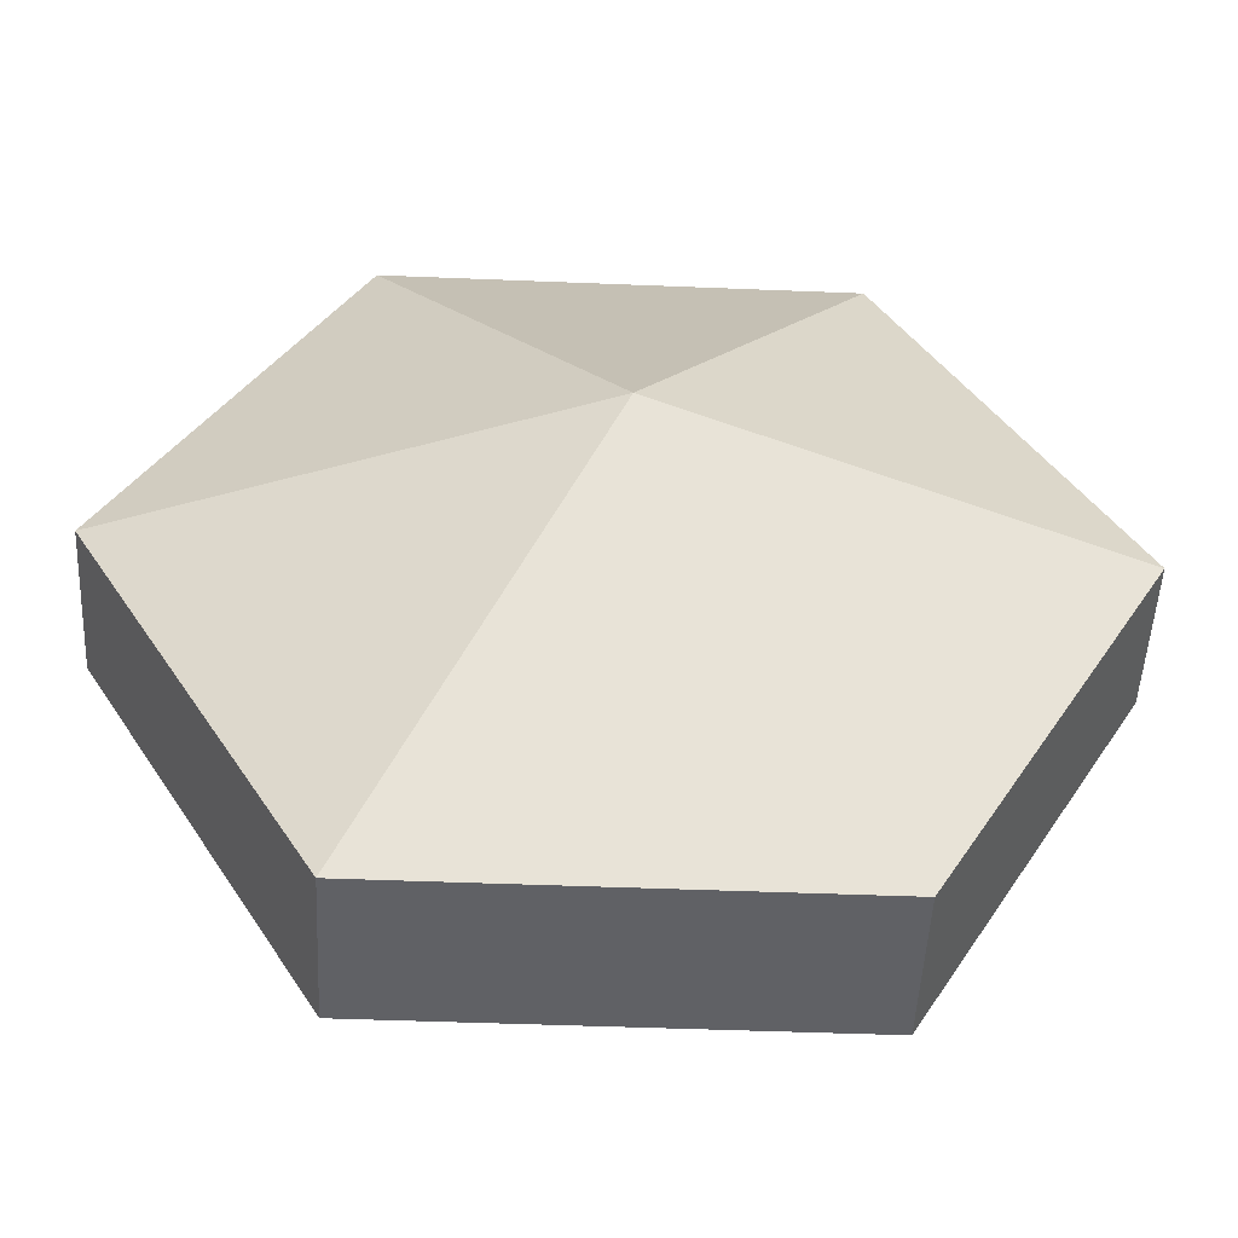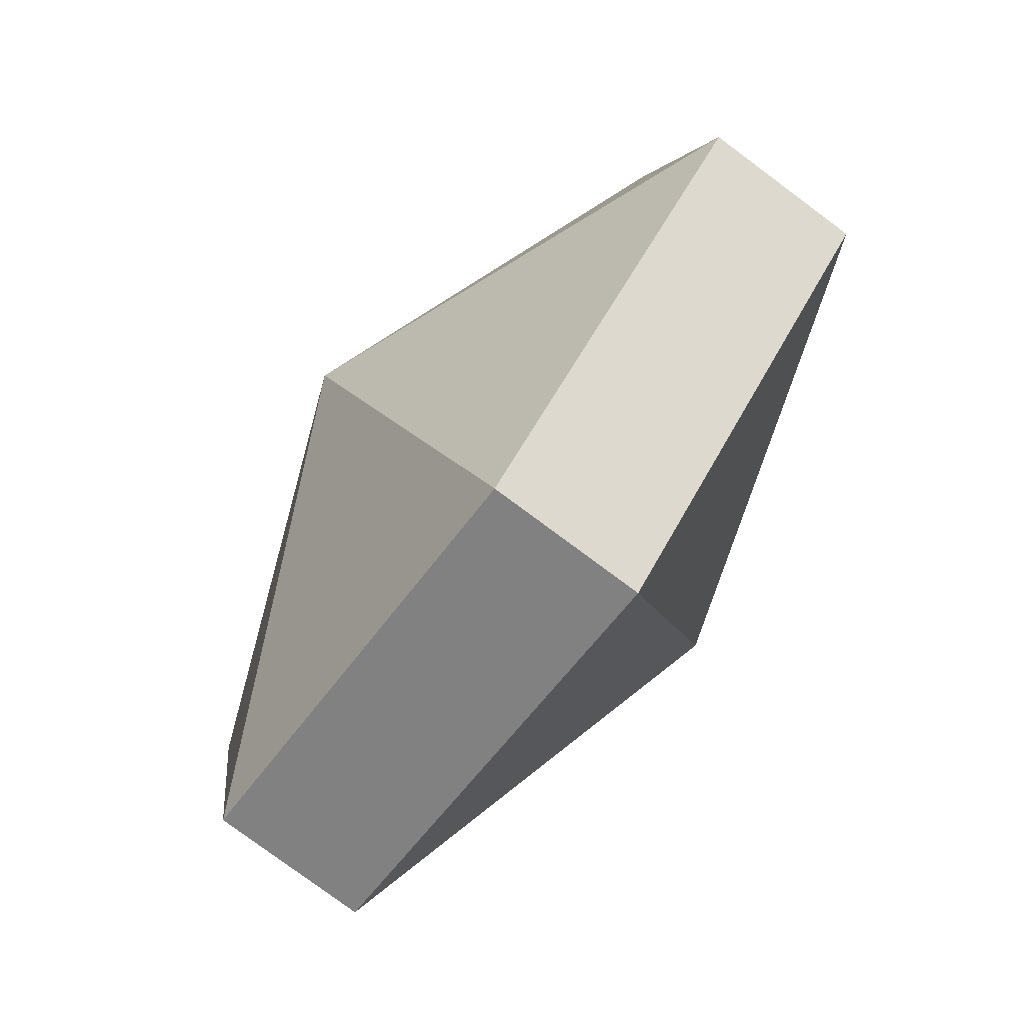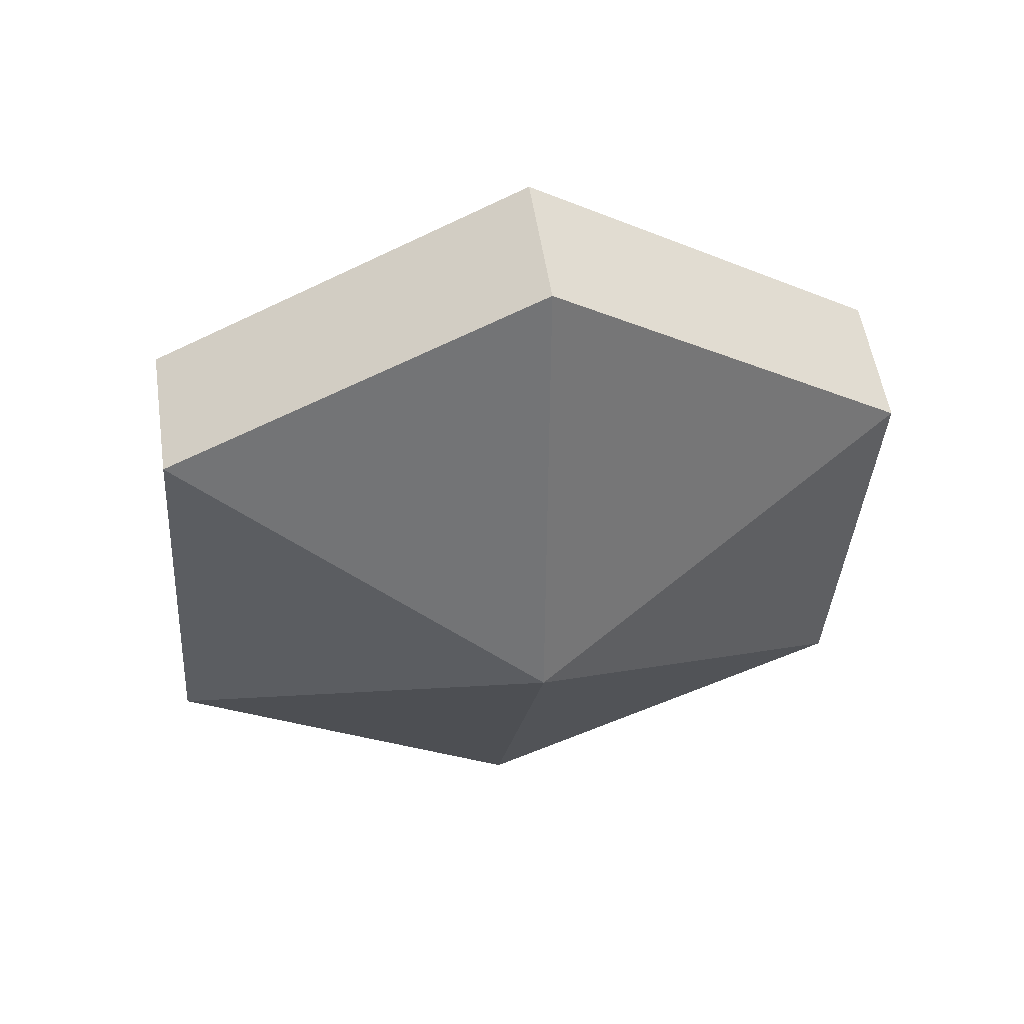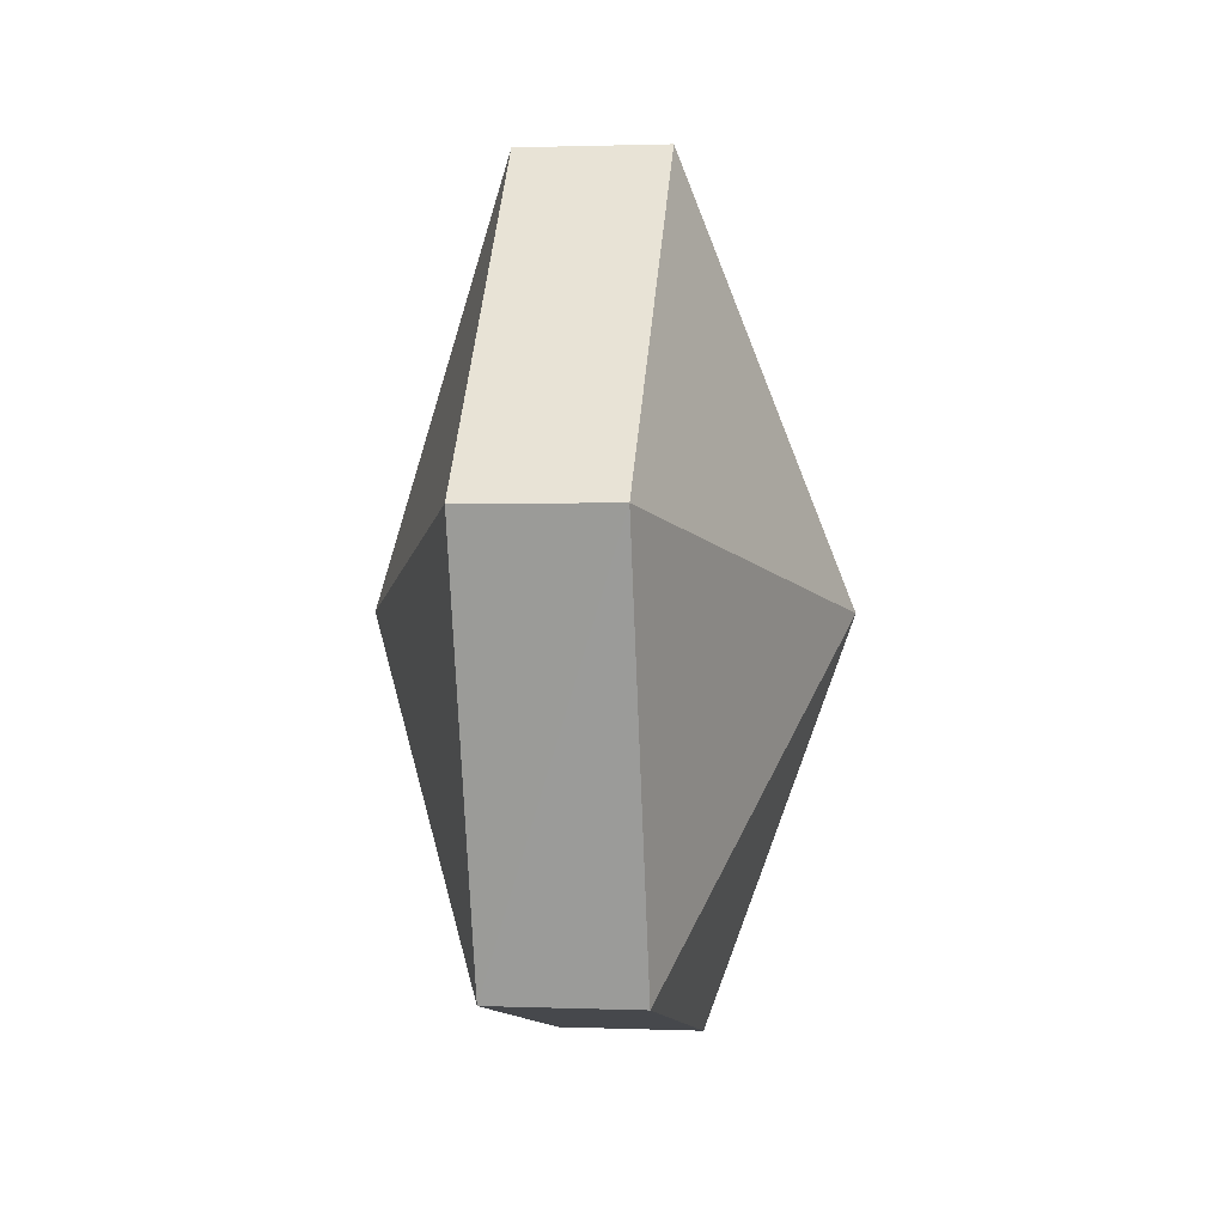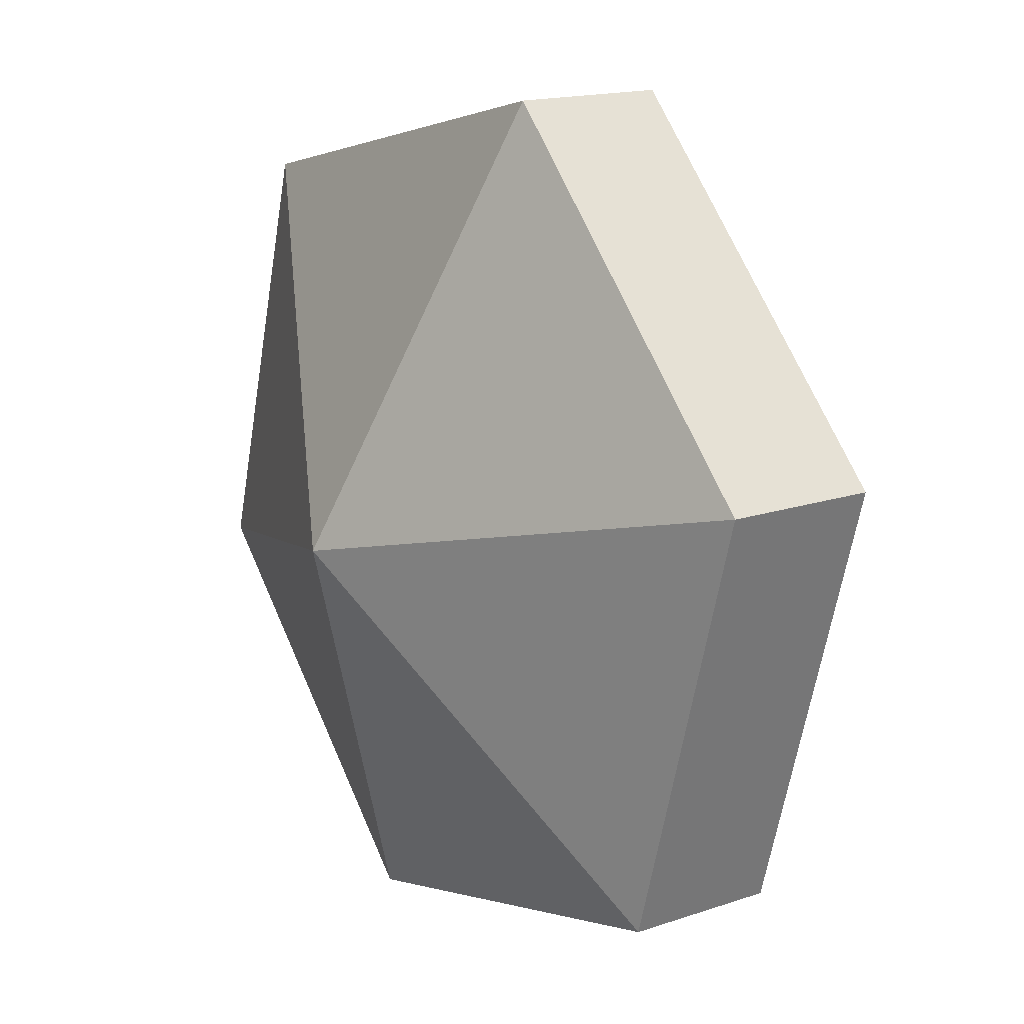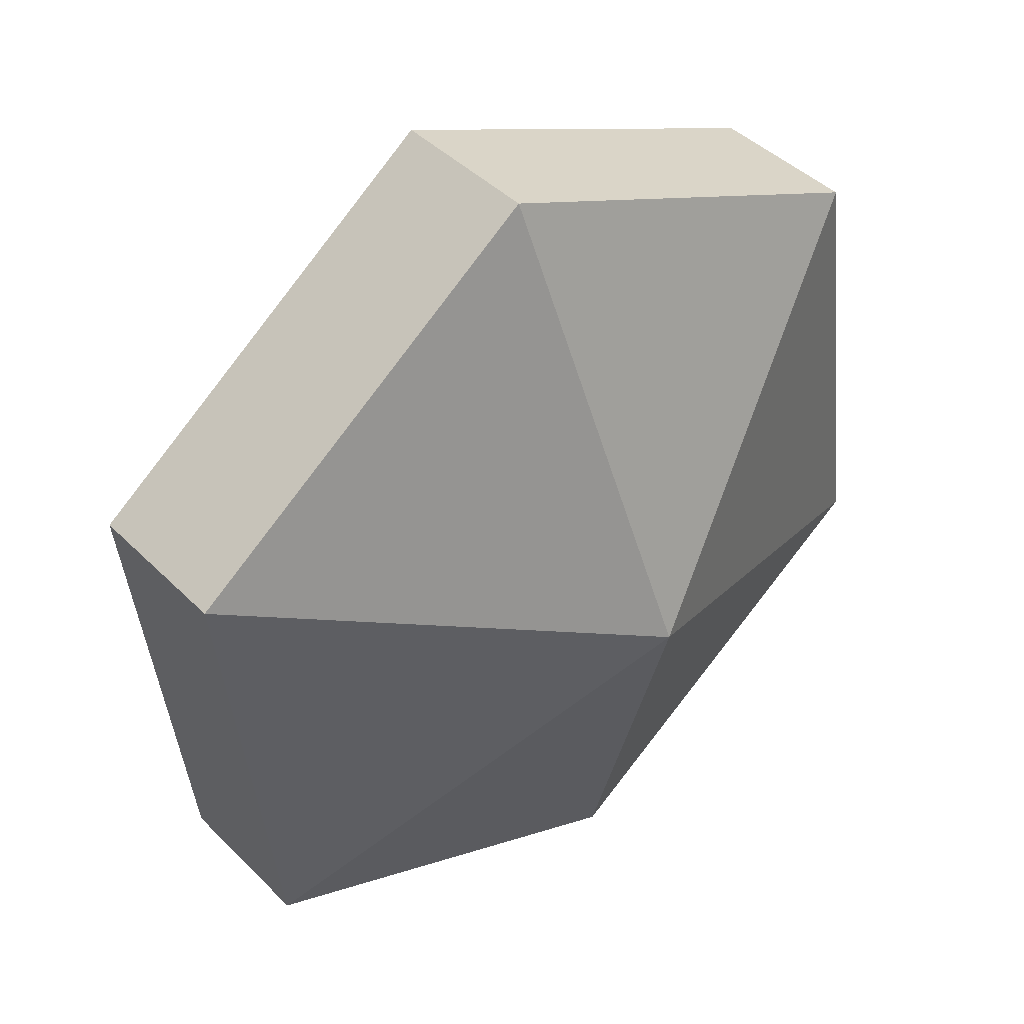
<metadata>
{"format":"obj","ext":"obj","renderer":"f3d","projection":"perspective","resolution":1024,"background":"white","views":[{"elev":-75.9,"azim":-99.6,"up":"+Y"},{"elev":53.3,"azim":-160.0,"up":"+Y"},{"elev":59.5,"azim":107.8,"up":"+Z"},{"elev":-46.0,"azim":-148.3,"up":"+Z"},{"elev":66.2,"azim":149.2,"up":"+Y"},{"elev":7.0,"azim":-142.5,"up":"+Y"}]}
</metadata>
<code>
v -0.7817 4.188 -2.518
v -0.7922 4.197 -2.513
v -0.7878 4.186 -2.505
v -0.7946 4.182 -2.52
v -0.7919 4.184 -2.505
v -0.7963 4.195 -2.513
v -0.7963 4.195 -2.513
v -0.7919 4.184 -2.505
v -0.7878 4.186 -2.505
v -0.7817 4.188 -2.518
v -0.7878 4.186 -2.505
v -0.7817 4.175 -2.511
v -0.7946 4.182 -2.52
v -0.7858 4.173 -2.511
v -0.7919 4.184 -2.505
v -0.7878 4.186 -2.505
v -0.7919 4.184 -2.505
v -0.7858 4.173 -2.511
v -0.7817 4.188 -2.518
v -0.7817 4.175 -2.511
v -0.78 4.175 -2.525
v -0.7946 4.182 -2.52
v -0.7841 4.173 -2.525
v -0.7858 4.173 -2.511
v -0.7817 4.175 -2.511
v -0.7858 4.173 -2.511
v -0.7841 4.173 -2.525
v -0.7817 4.188 -2.518
v -0.78 4.175 -2.525
v -0.7843 4.186 -2.532
v -0.7946 4.182 -2.52
v -0.7884 4.183 -2.533
v -0.7841 4.173 -2.525
v -0.78 4.175 -2.525
v -0.7841 4.173 -2.525
v -0.7884 4.183 -2.533
v -0.7817 4.188 -2.518
v -0.7843 4.186 -2.532
v -0.7904 4.196 -2.526
v -0.7946 4.182 -2.52
v -0.7945 4.194 -2.527
v -0.7884 4.183 -2.533
v -0.7843 4.186 -2.532
v -0.7884 4.183 -2.533
v -0.7945 4.194 -2.527
v -0.7817 4.188 -2.518
v -0.7904 4.196 -2.526
v -0.7922 4.197 -2.513
v -0.7946 4.182 -2.52
v -0.7963 4.195 -2.513
v -0.7945 4.194 -2.527
v -0.7945 4.194 -2.527
v -0.7963 4.195 -2.513
v -0.7922 4.197 -2.513
v -0.7922 4.197 -2.513
v -0.7963 4.195 -2.513
v -0.7878 4.186 -2.505
v -0.7817 4.175 -2.511
v -0.7878 4.186 -2.505
v -0.7858 4.173 -2.511
v -0.78 4.175 -2.525
v -0.7817 4.175 -2.511
v -0.7841 4.173 -2.525
v -0.7843 4.186 -2.532
v -0.7904 4.196 -2.526
v -0.7843 4.186 -2.532
v -0.7945 4.194 -2.527
v -0.7904 4.196 -2.526
v -0.7945 4.194 -2.527
v -0.7922 4.197 -2.513
f 1 2 3
f 4 5 6
f 7 8 9
f 10 11 12
f 13 14 15
f 16 17 18
f 19 20 21
f 22 23 24
f 25 26 27
f 28 29 30
f 31 32 33
f 34 35 36
f 37 38 39
f 40 41 42
f 43 44 45
f 46 47 48
f 49 50 51
f 52 53 54
f 55 56 57
f 58 59 60
f 61 62 63
f 64 34 36
f 65 66 67
f 68 69 70

</code>
